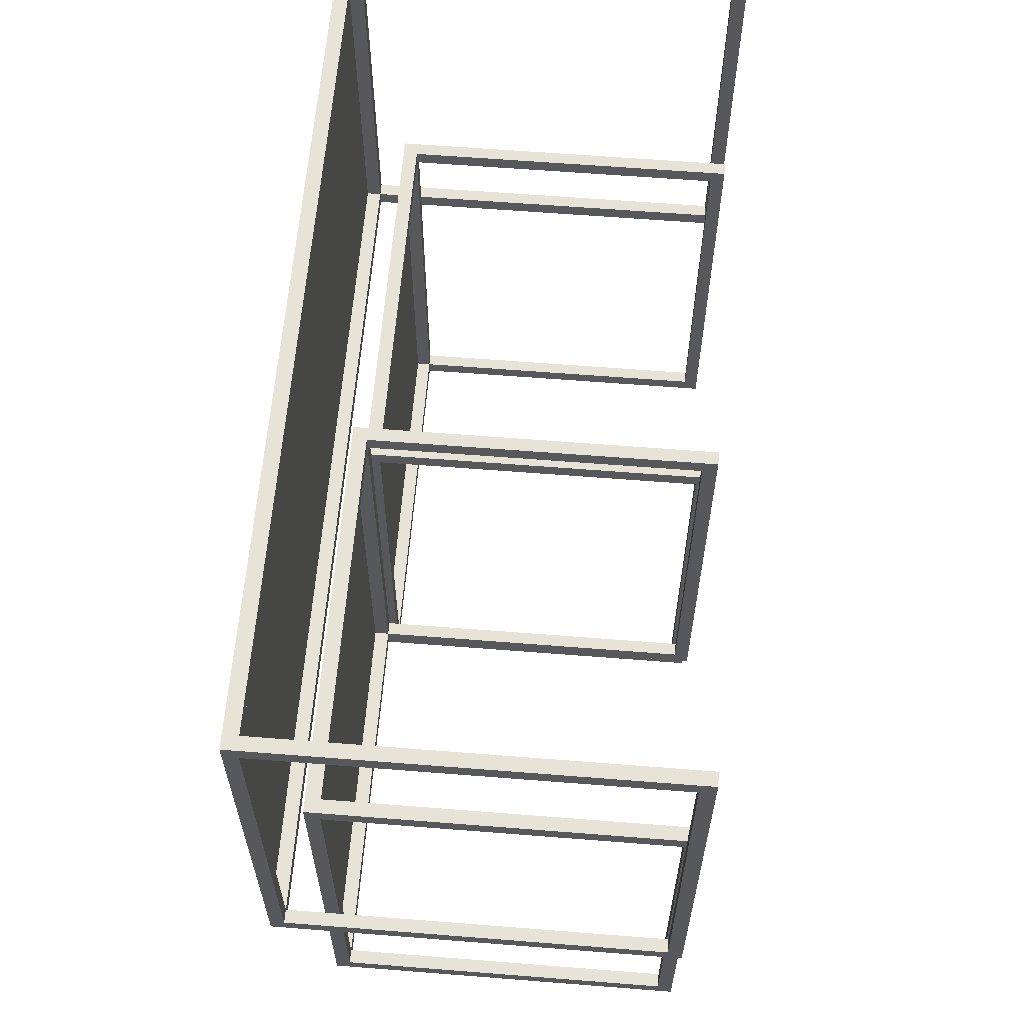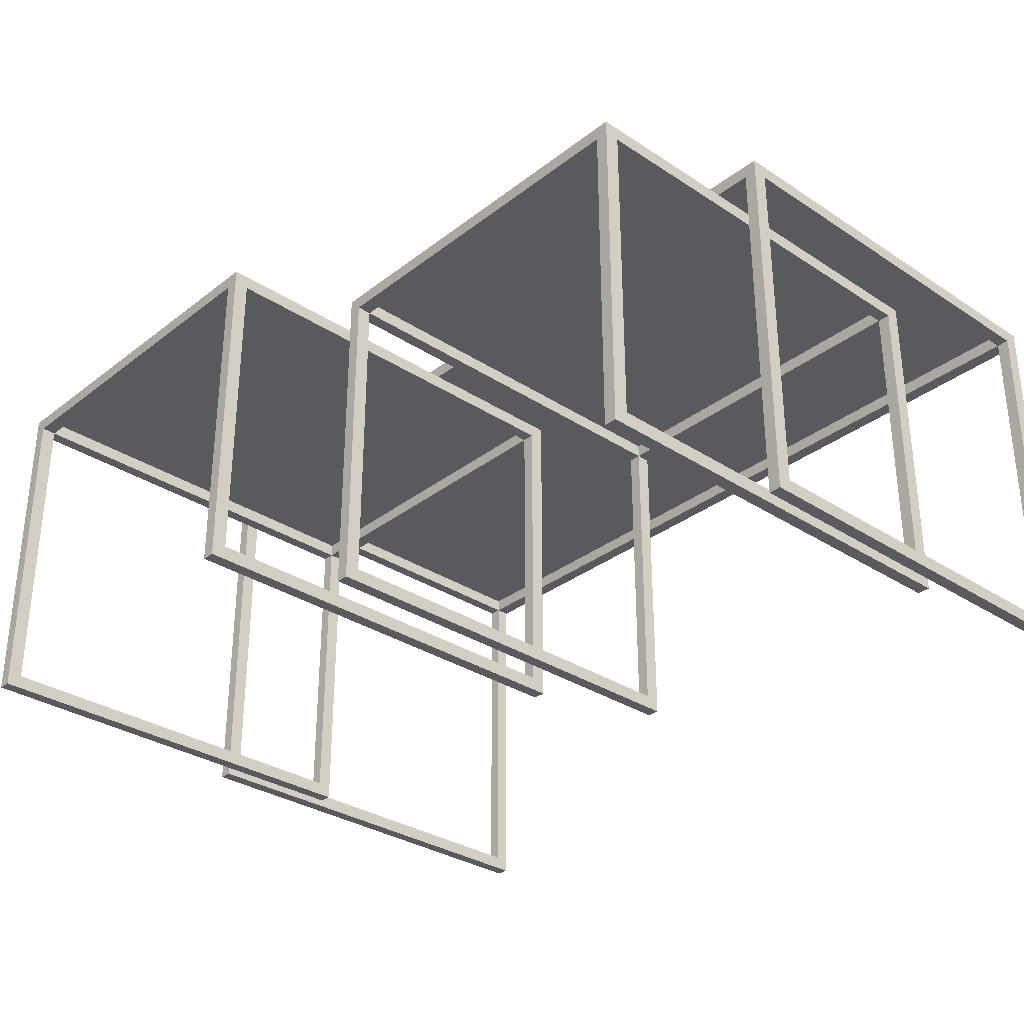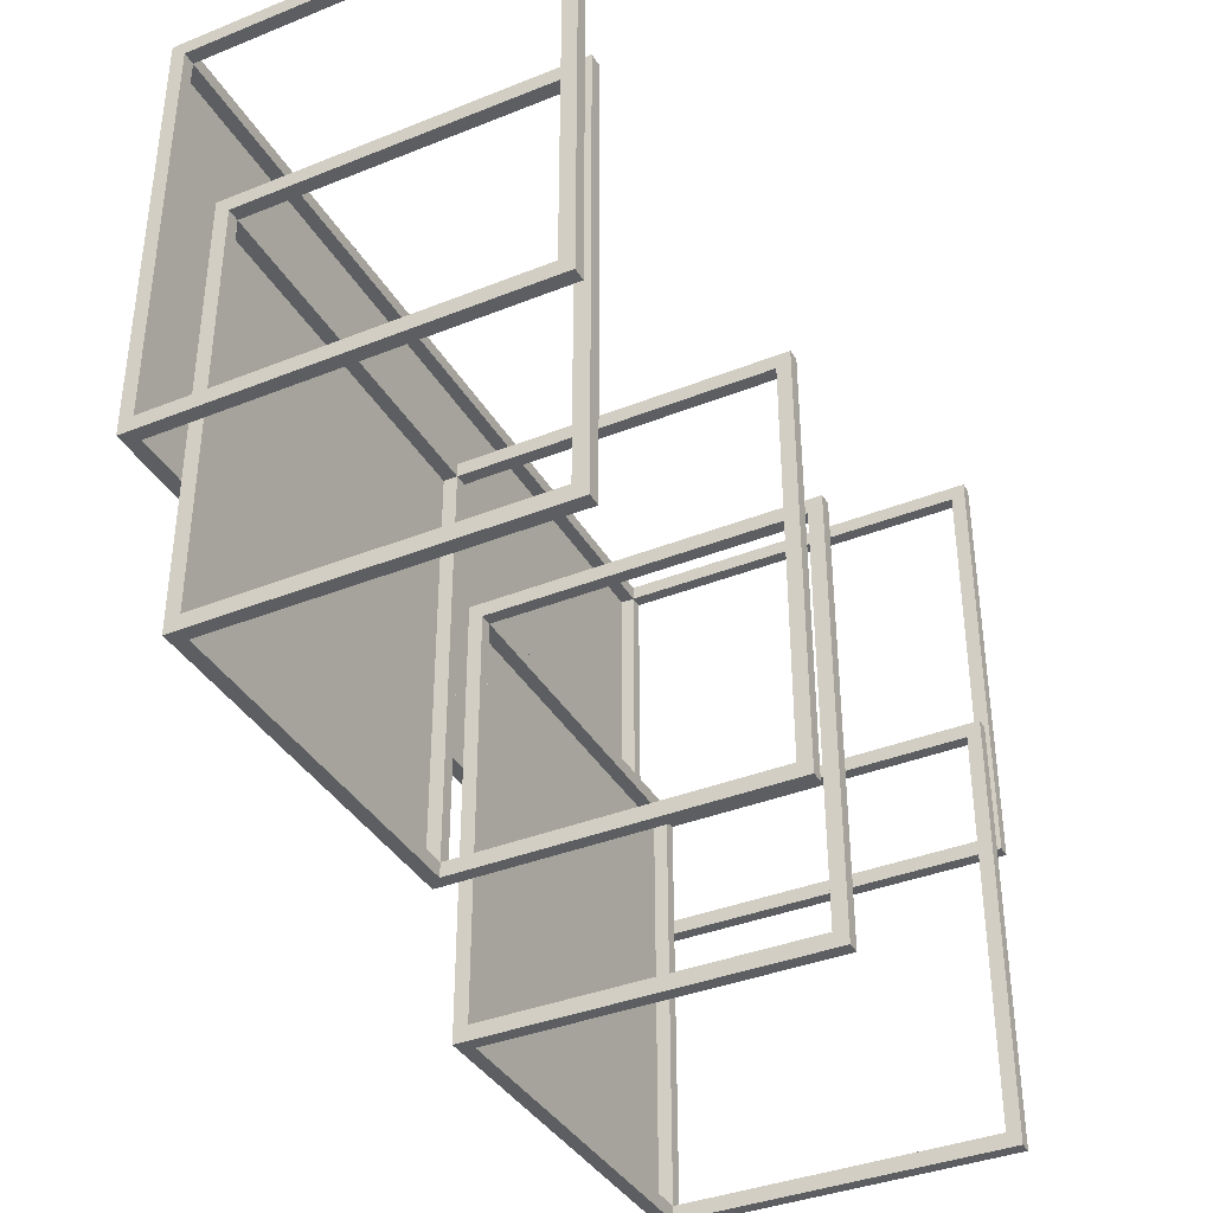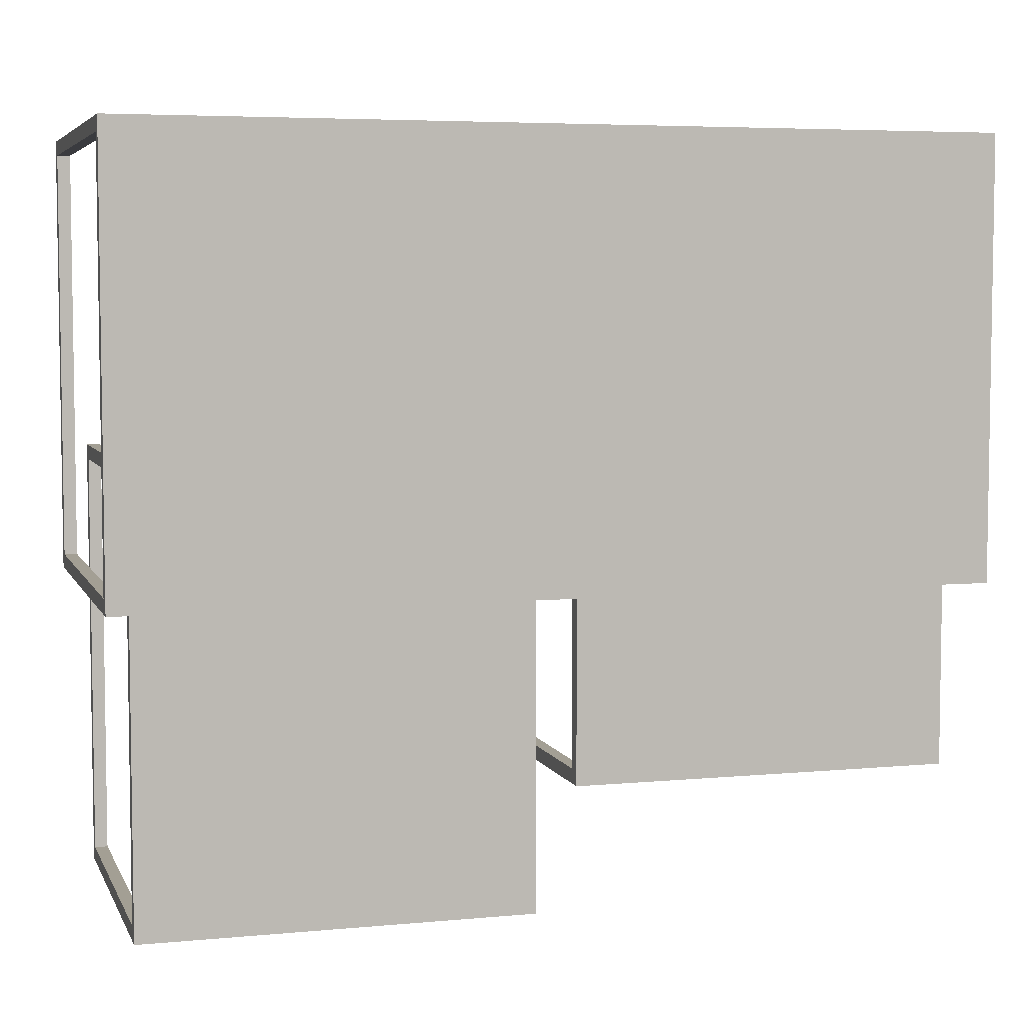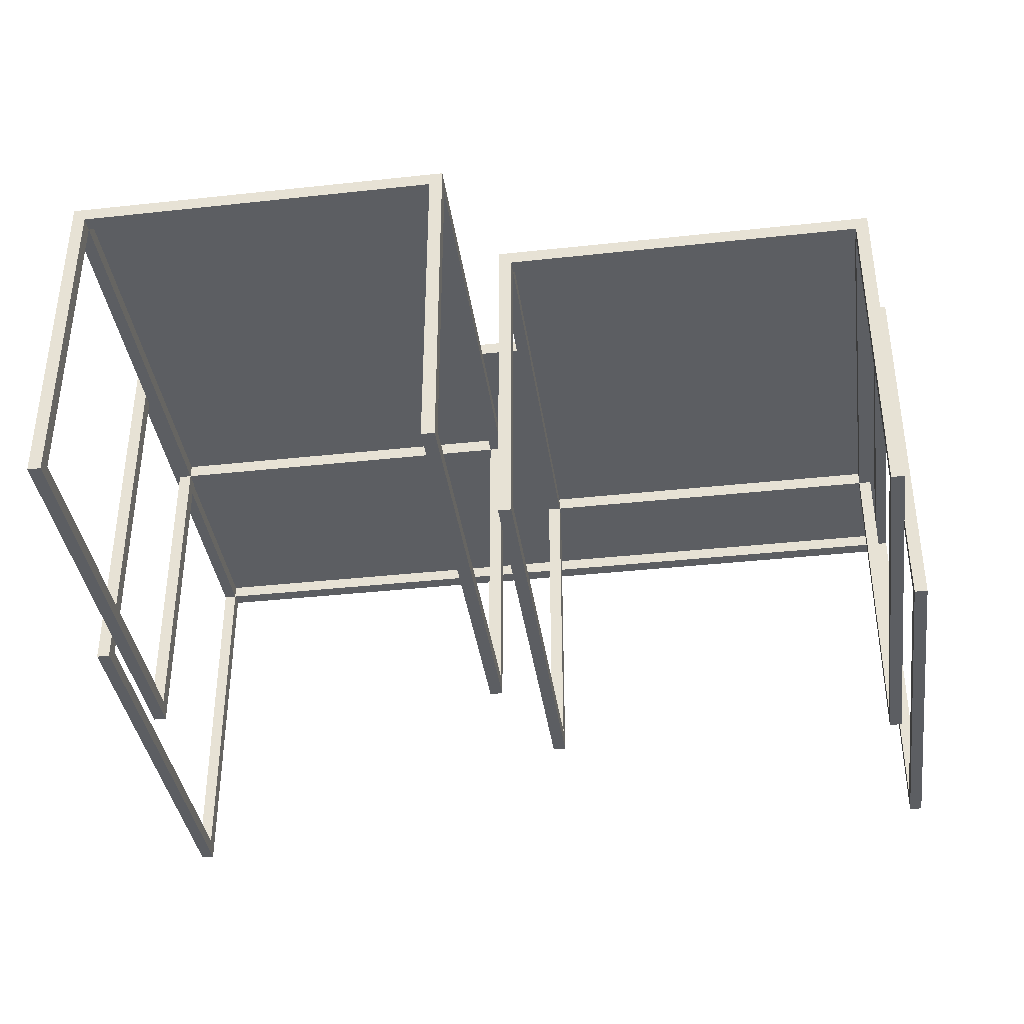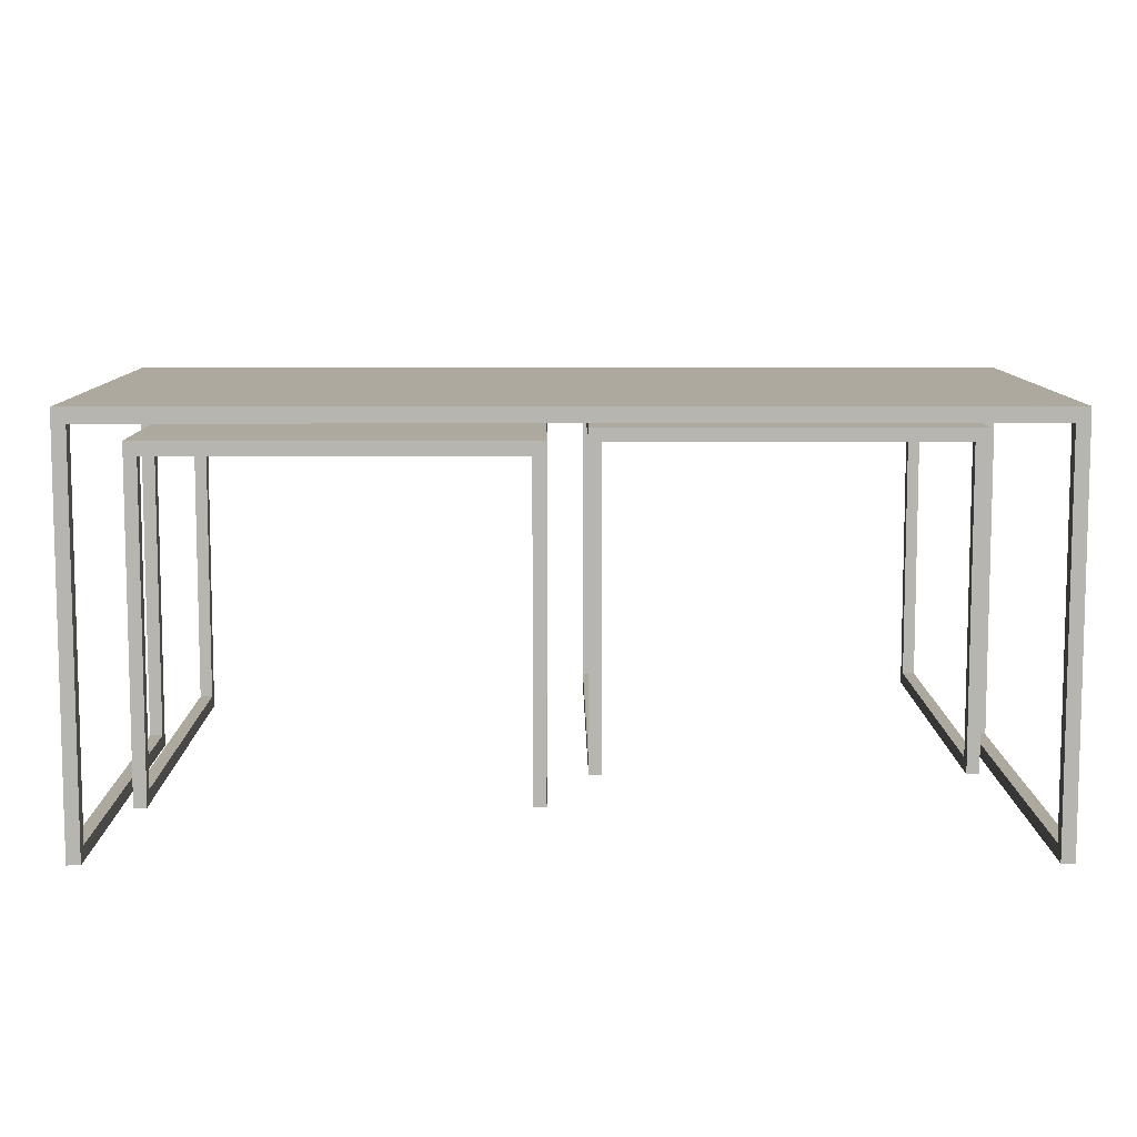
<metadata>
{"format":"obj","ext":"obj","renderer":"f3d","projection":"perspective","resolution":1024,"background":"white","views":[{"elev":61.7,"azim":-85.4,"up":"+Z"},{"elev":-31.7,"azim":-132.7,"up":"+Y"},{"elev":-37.6,"azim":-62.9,"up":"+Z"},{"elev":5.4,"azim":163.7,"up":"+Z"},{"elev":-37.9,"azim":-172.1,"up":"+Y"},{"elev":9.1,"azim":-0.4,"up":"+Y"}]}
</metadata>
<code>
v 0.3356 0.1367 -0.2845
v 0.3249 0.1367 -0.2724
v 0.3249 0.1367 0.06704
v 0.01657 0.1367 -0.2845
v 0.3249 0.1251 0.06704
v 0.3356 0.1367 0.07916
v 0.3249 0.1251 -0.2845
v 0.0272 0.1367 -0.2724
v 0.3249 0.1251 -0.2724
v 0.0272 0.1367 0.06704
v 0.01657 0.1367 0.07916
v 0.3356 0.1251 -0.2724
v 0.3356 -0.1476 -0.2845
v 0.0272 0.1251 -0.2845
v 0.0272 0.1251 -0.2724
v 0.0272 0.1251 0.06704
v 0.3249 0.1251 0.07916
v 0.3356 0.1251 0.06704
v 0.3249 -0.1476 -0.2845
v 0.0272 -0.1476 -0.2845
v 0.3249 -0.1361 -0.2724
v 0.0272 0.1251 0.07916
v 0.01657 0.1251 -0.2724
v 0.3249 -0.1476 0.07916
v 0.3356 -0.1476 -0.2724
v 0.3356 -0.1361 0.06704
v 0.3249 -0.1476 -0.2724
v 0.01657 -0.1476 -0.2845
v 0.3356 -0.1361 -0.2724
v 0.0272 -0.1361 0.06704
v 0.01657 0.1251 0.06704
v 0.01657 -0.1476 -0.2724
v 0.3356 -0.1476 0.07916
v 0.01657 -0.1476 0.07916
v 0.0272 -0.1476 -0.2724
v 0.3249 -0.1361 0.06704
v 0.0272 -0.1476 0.07916
v 0.01657 -0.1361 -0.2724
v 0.0272 -0.1361 -0.2724
v 0.01657 -0.1361 0.06704
v -0.02782 -0.1476 -0.1712
v -0.01718 -0.1476 -0.1833
v -0.01718 -0.1476 -0.1712
v -0.02782 -0.1476 -0.1833
v -0.01718 0.1251 -0.1712
v -0.02782 -0.1476 0.1804
v -0.02782 0.1251 -0.1833
v -0.01718 -0.1361 -0.1712
v -0.01718 0.1367 -0.1833
v -0.01718 -0.1476 0.1804
v -0.02782 -0.1361 -0.1712
v -0.02782 0.1251 -0.1712
v -0.01718 -0.1361 0.1682
v -0.01718 0.1367 0.1804
v -0.02782 -0.1361 0.1682
v -0.3256 0.1251 -0.1712
v -0.3362 0.1367 -0.1833
v -0.02782 0.1367 -0.1712
v -0.01718 0.1251 0.1682
v -0.02782 0.1251 0.1804
v -0.02782 0.1251 0.1682
v -0.3256 0.1251 -0.1833
v -0.02782 0.1367 0.1682
v -0.3362 0.1367 0.1804
v -0.3256 -0.1476 -0.1833
v -0.3256 0.1367 -0.1712
v -0.3256 0.1251 0.1804
v -0.3256 -0.1476 -0.1712
v -0.3256 0.1367 0.1682
v -0.3362 -0.1476 -0.1833
v -0.3362 -0.1476 0.1804
v -0.3256 0.1251 0.1682
v -0.3256 -0.1361 -0.1712
v -0.3362 -0.1476 -0.1712
v -0.3256 -0.1476 0.1804
v -0.3362 0.1251 0.1682
v -0.3256 -0.1361 0.1682
v -0.3362 -0.1361 -0.1712
v -0.3362 0.1251 -0.1712
v -0.3362 -0.1361 0.1682
v -0.3454 0.1648 0.3369
v -0.3454 -0.1361 0.3248
v -0.3454 0.1648 0.3248
v -0.3454 -0.1476 0.3369
v -0.3561 0.1648 0.3248
v 0.3467 0.1648 0.3248
v -0.3454 -0.1476 -0.01465
v -0.3561 -0.1476 0.3369
v -0.3561 -0.1361 0.3248
v -0.3454 0.1648 -0.01465
v 0.3467 0.1648 0.3369
v -0.3454 0.1764 0.3248
v -0.3454 -0.1361 -0.01465
v -0.3561 0.1764 0.3369
v -0.3561 -0.1361 -0.01465
v -0.3561 0.1648 -0.01465
v 0.3467 -0.1476 0.3369
v 0.3467 0.1764 0.3248
v -0.3561 -0.1476 -0.01465
v -0.3454 0.1764 -0.01465
v 0.3467 -0.1361 0.3248
v 0.3573 0.1764 0.3369
v 0.3467 0.1764 -0.01465
v -0.3454 -0.1476 -0.02678
v -0.3561 0.1764 -0.02678
v 0.3467 0.1648 -0.01465
v 0.3467 -0.1361 -0.01465
v 0.3573 -0.1361 0.3248
v 0.3573 -0.1476 0.3369
v -0.3454 0.1648 -0.02678
v -0.3561 -0.1476 -0.02678
v 0.3467 0.1648 -0.02678
v 0.3467 -0.1476 -0.01465
v 0.3573 0.1648 0.3248
v 0.3573 -0.1476 -0.01465
v 0.3573 0.1648 -0.01465
v 0.3573 0.1764 -0.02678
v 0.3573 -0.1361 -0.01465
v 0.3467 -0.1476 -0.02678
v 0.3573 -0.1476 -0.02678
g mesh1_mesh1-geometry
f 1 2 3
f 2 1 4
f 2 5 3
f 3 6 1
f 1 7 4
f 2 4 8
f 5 2 9
f 5 10 3
f 11 3 10
f 6 3 11
f 12 1 6
f 13 7 1
f 14 4 7
f 8 4 10
f 15 2 8
f 2 15 9
f 12 5 9
f 10 5 16
f 10 15 8
f 11 10 4
f 17 6 11
f 1 12 13
f 12 6 18
f 7 13 19
f 20 4 14
f 7 15 14
f 15 7 9
f 5 12 18
f 21 12 9
f 5 22 16
f 15 10 16
f 4 23 11
f 24 6 17
f 11 22 17
f 12 25 13
f 18 6 26
f 13 27 19
f 27 7 19
f 4 20 28
f 15 20 14
f 7 27 9
f 26 5 18
f 12 21 29
f 9 27 21
f 22 5 17
f 22 30 16
f 31 15 16
f 4 32 23
f 11 23 31
f 6 24 33
f 5 24 17
f 34 22 11
f 25 12 29
f 27 13 25
f 33 26 6
f 20 32 28
f 32 4 28
f 20 15 35
f 5 26 36
f 36 29 21
f 24 21 27
f 37 30 22
f 30 31 16
f 15 31 23
f 23 32 38
f 11 31 34
f 24 25 33
f 36 24 5
f 22 34 37
f 25 29 26
f 25 24 27
f 25 26 33
f 32 20 35
f 35 15 39
f 29 36 26
f 21 24 36
f 35 30 37
f 31 30 40
f 38 15 23
f 34 38 32
f 40 34 31
f 34 35 37
f 35 34 32
f 15 38 39
f 35 39 30
f 30 38 40
f 38 34 40
f 38 30 39
g mesh1_mesh1-geometry
f 3 2 1
f 4 1 2
f 3 5 2
f 3 10 2
f 1 6 3
f 4 7 1
f 8 4 2
f 9 2 5
f 3 10 5
f 8 2 10
f 10 3 11
f 11 3 6
f 6 1 12
f 1 7 13
f 7 4 14
f 10 4 8
f 8 2 15
f 9 15 2
f 9 5 12
f 16 5 10
f 8 15 10
f 4 10 11
f 11 6 17
f 13 12 1
f 18 6 12
f 19 13 7
f 14 4 20
f 14 15 7
f 9 7 15
f 18 12 5
f 9 12 21
f 16 22 5
f 16 10 15
f 11 23 4
f 17 6 24
f 17 22 11
f 13 25 12
f 26 6 18
f 19 27 13
f 19 7 27
f 28 20 4
f 14 20 15
f 9 27 7
f 18 5 26
f 29 21 12
f 21 27 9
f 17 5 22
f 16 30 22
f 16 15 31
f 23 32 4
f 31 23 11
f 33 24 6
f 17 24 5
f 11 22 34
f 29 12 25
f 25 13 27
f 6 26 33
f 28 32 20
f 28 4 32
f 35 15 20
f 36 26 5
f 21 29 36
f 27 21 24
f 22 30 37
f 16 31 30
f 23 31 15
f 38 32 23
f 34 31 11
f 33 25 24
f 5 24 36
f 37 34 22
f 26 29 25
f 27 24 25
f 33 26 25
f 35 20 32
f 39 15 35
f 26 36 29
f 36 24 21
f 37 30 35
f 40 30 31
f 23 15 38
f 32 38 34
f 31 34 40
f 37 35 34
f 32 34 35
f 39 38 15
f 30 39 35
f 40 38 30
f 40 34 38
f 39 30 38
g mesh1_mesh1-geometry
f 2 10 3
f 10 2 8
g mesh2_mesh2-geometry
f 41 42 43
f 42 41 44
f 45 43 42
f 43 46 41
f 41 47 44
f 47 42 44
f 43 45 48
f 49 45 42
f 46 43 50
f 46 51 41
f 47 41 52
f 42 47 49
f 45 51 48
f 43 48 53
f 45 49 54
f 43 53 50
f 54 46 50
f 51 46 55
f 52 41 51
f 56 47 52
f 49 47 57
f 51 45 52
f 51 53 48
f 49 58 54
f 45 54 59
f 50 53 54
f 46 54 60
f 55 46 61
f 53 51 55
f 47 56 62
f 58 56 52
f 62 57 47
f 58 49 57
f 45 61 52
f 63 54 58
f 59 54 53
f 61 45 59
f 60 54 64
f 61 46 60
f 61 53 55
f 56 65 62
f 56 58 66
f 61 58 52
f 65 57 62
f 58 57 66
f 54 63 64
f 58 61 63
f 53 61 59
f 64 67 60
f 67 61 60
f 65 56 68
f 69 56 66
f 57 65 70
f 66 57 69
f 64 63 69
f 61 69 63
f 71 67 64
f 61 67 72
f 68 56 73
f 74 65 68
f 56 69 72
f 65 74 70
f 74 57 70
f 64 69 57
f 69 61 72
f 67 71 75
f 64 76 71
f 67 77 72
f 56 78 73
f 68 73 77
f 68 71 74
f 76 56 72
f 57 74 79
f 57 79 64
f 71 68 75
f 75 77 67
f 64 79 76
f 80 71 76
f 77 76 72
f 78 56 79
f 78 77 73
f 68 77 75
f 71 78 74
f 56 76 79
f 79 74 78
f 78 71 80
f 76 77 80
f 77 78 80
g mesh2_mesh2-geometry
f 43 42 41
f 44 41 42
f 42 43 45
f 41 46 43
f 44 47 41
f 44 42 47
f 48 45 43
f 42 45 49
f 50 43 46
f 41 51 46
f 52 41 47
f 49 47 42
f 48 51 45
f 53 48 43
f 54 49 45
f 50 53 43
f 50 46 54
f 55 46 51
f 51 41 52
f 52 47 56
f 57 47 49
f 52 45 51
f 48 53 51
f 54 58 49
f 59 54 45
f 54 53 50
f 60 54 46
f 61 46 55
f 55 51 53
f 62 56 47
f 52 56 58
f 47 57 62
f 57 49 58
f 52 61 45
f 58 54 63
f 53 54 59
f 59 45 61
f 64 54 60
f 60 46 61
f 55 53 61
f 62 65 56
f 66 58 56
f 52 58 61
f 62 57 65
f 66 57 58
f 64 63 54
f 63 61 58
f 58 63 66
f 59 61 53
f 60 67 64
f 60 61 67
f 68 56 65
f 66 56 69
f 70 65 57
f 69 57 66
f 69 63 64
f 63 69 61
f 69 66 63
f 64 67 71
f 72 67 61
f 73 56 68
f 68 65 74
f 72 69 56
f 70 74 65
f 70 57 74
f 57 69 64
f 72 61 69
f 75 71 67
f 71 76 64
f 72 77 67
f 73 78 56
f 77 73 68
f 74 71 68
f 72 56 76
f 79 74 57
f 64 79 57
f 75 68 71
f 67 77 75
f 76 79 64
f 76 71 80
f 72 76 77
f 79 56 78
f 73 77 78
f 75 77 68
f 74 78 71
f 79 76 56
f 78 74 79
f 80 71 78
f 80 77 76
f 80 78 77
g mesh2_mesh2-geometry
f 66 63 58
f 63 66 69
g mesh3_mesh3-geometry
f 81 82 83
f 84 82 81
f 82 85 83
f 86 81 83
f 87 82 84
f 81 88 84
f 85 82 89
f 85 90 83
f 81 86 91
f 92 86 83
f 87 93 82
f 88 87 84
f 88 81 94
f 82 95 89
f 89 88 85
f 90 85 96
f 90 92 83
f 86 97 91
f 94 81 91
f 86 92 98
f 87 90 93
f 95 82 93
f 87 88 99
f 94 85 88
f 95 88 89
f 94 96 85
f 95 90 96
f 92 90 100
f 101 97 86
f 97 102 91
f 91 102 94
f 94 98 92
f 103 86 98
f 104 90 87
f 90 95 93
f 88 95 99
f 99 104 87
f 105 96 94
f 96 99 95
f 106 100 90
f 100 105 92
f 107 97 101
f 86 108 101
f 102 97 109
f 102 98 94
f 94 92 105
f 86 103 106
f 98 102 103
f 90 104 110
f 104 99 111
f 105 99 96
f 100 106 103
f 90 112 106
f 103 105 100
f 97 107 113
f 108 107 101
f 108 86 114
f 97 115 109
f 109 108 102
f 116 86 106
f 117 103 102
f 104 105 110
f 112 90 110
f 99 105 111
f 105 104 111
f 112 113 106
f 103 117 105
f 106 113 107
f 115 97 113
f 107 108 118
f 86 116 114
f 114 102 108
f 115 108 109
f 107 116 106
f 116 117 102
f 110 105 112
f 113 112 119
f 117 112 105
f 113 120 115
f 115 118 108
f 116 107 118
f 116 102 114
f 117 116 120
f 112 120 119
f 120 113 119
f 120 112 117
f 116 115 120
f 115 116 118
g mesh3_mesh3-geometry
f 83 82 81
f 81 82 84
f 83 85 82
f 83 81 86
f 84 82 87
f 84 88 81
f 89 82 85
f 83 90 85
f 91 86 81
f 83 86 92
f 82 93 87
f 84 87 88
f 94 81 88
f 89 95 82
f 85 88 89
f 96 85 90
f 83 92 90
f 91 97 86
f 91 81 94
f 98 92 86
f 93 90 87
f 93 82 95
f 99 88 87
f 88 85 94
f 89 88 95
f 85 96 94
f 96 90 95
f 100 90 92
f 86 97 101
f 91 102 97
f 94 102 91
f 92 98 94
f 92 100 98
f 98 86 103
f 87 90 104
f 93 95 90
f 99 95 88
f 87 104 99
f 94 96 105
f 95 99 96
f 90 100 106
f 92 105 100
f 101 97 107
f 101 108 86
f 109 97 102
f 94 98 102
f 105 92 94
f 103 98 100
f 106 103 86
f 103 102 98
f 110 104 90
f 111 99 104
f 96 99 105
f 103 106 100
f 106 112 90
f 100 105 103
f 113 107 97
f 101 107 108
f 114 86 108
f 109 115 97
f 102 108 109
f 106 86 116
f 102 103 117
f 110 105 104
f 110 90 112
f 111 105 99
f 111 104 105
f 106 113 112
f 105 117 103
f 107 113 106
f 113 97 115
f 118 108 107
f 114 116 86
f 108 102 114
f 109 108 115
f 106 116 107
f 102 117 116
f 112 105 110
f 119 112 113
f 105 112 117
f 115 120 113
f 108 118 115
f 118 107 116
f 114 102 116
f 120 116 117
f 119 120 112
f 119 113 120
f 117 112 120
f 120 115 116
f 118 116 115
g mesh3_mesh3-geometry
f 98 100 92
f 100 98 103

</code>
